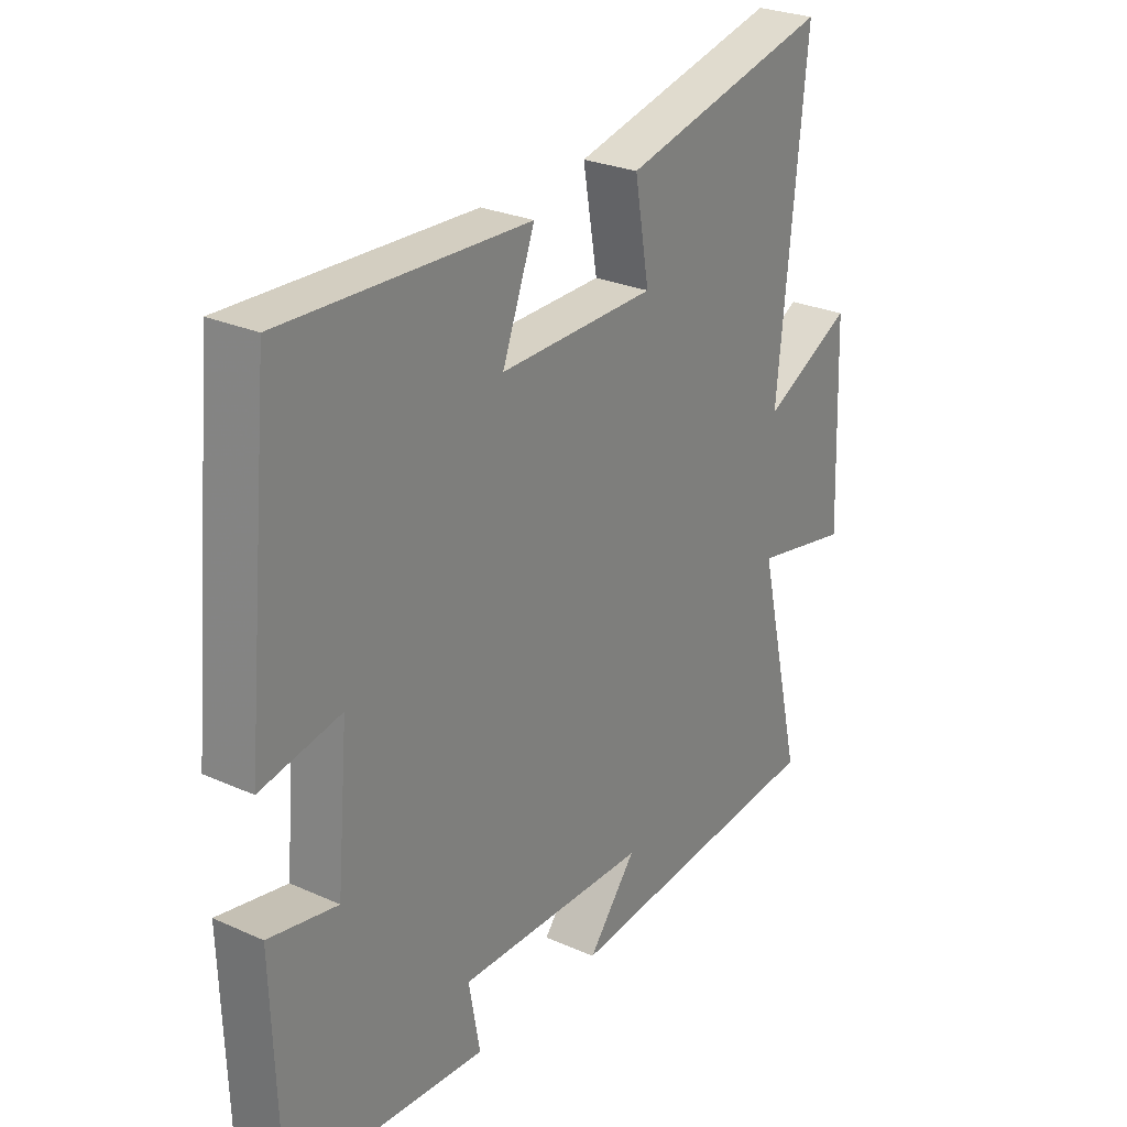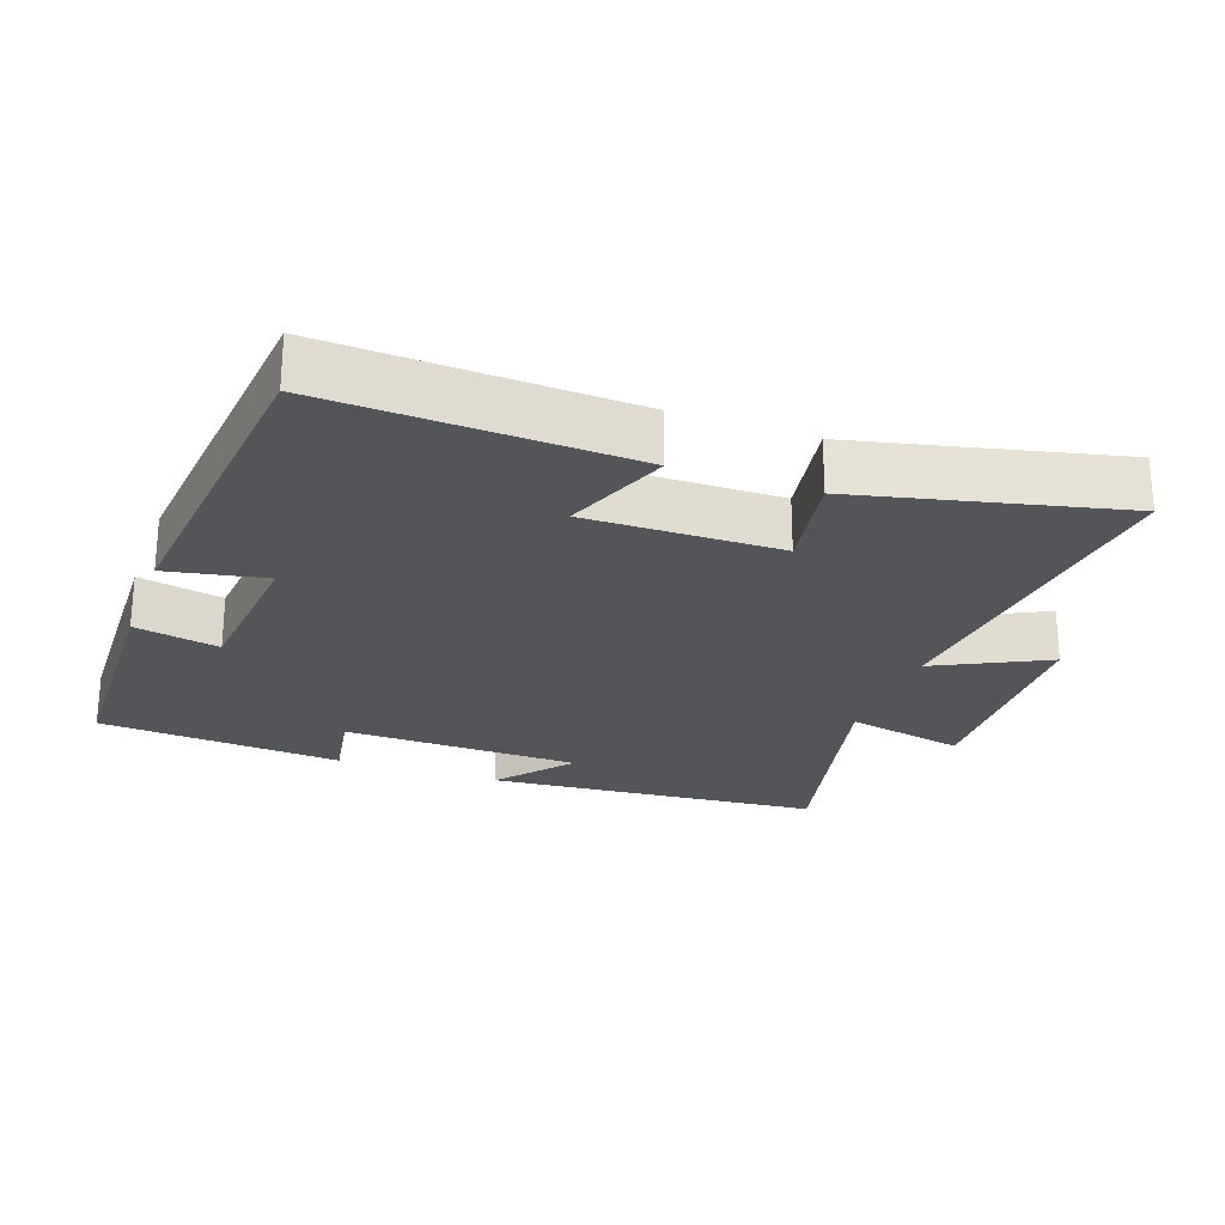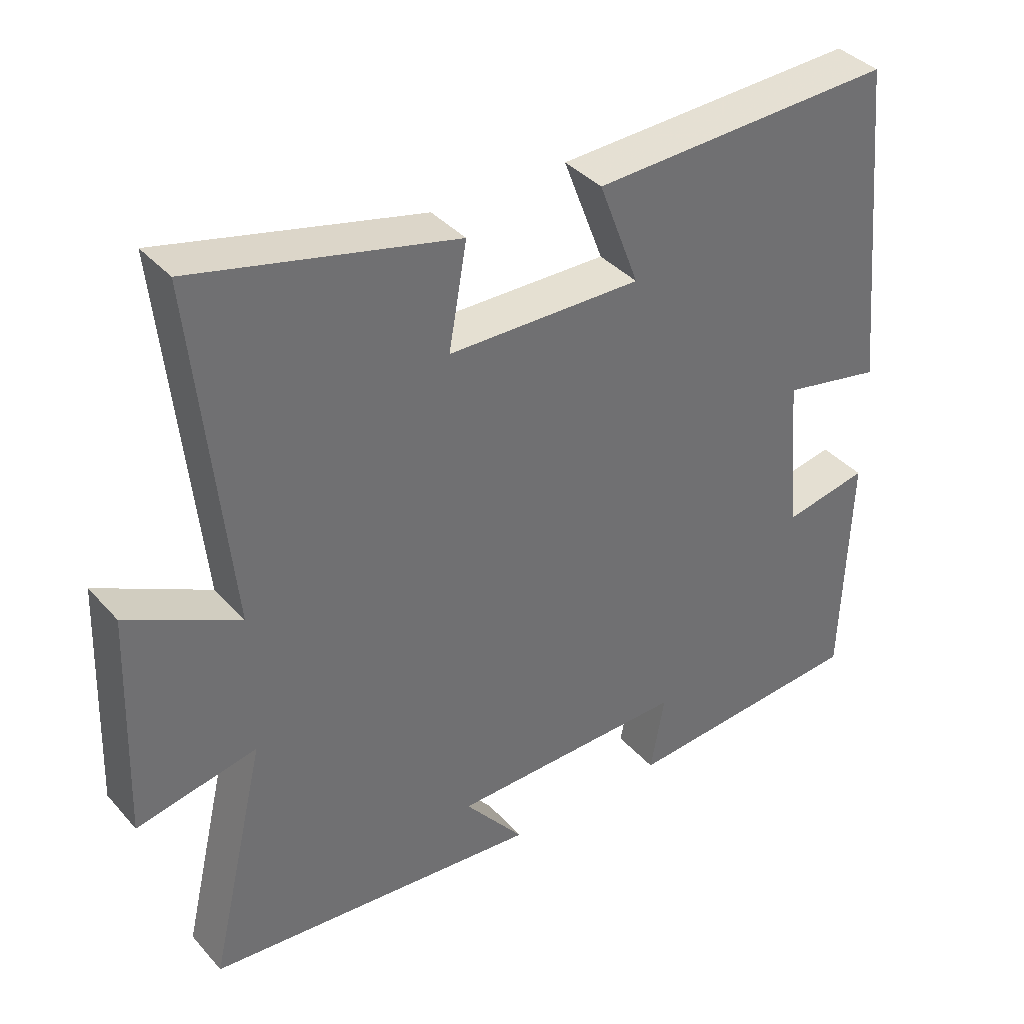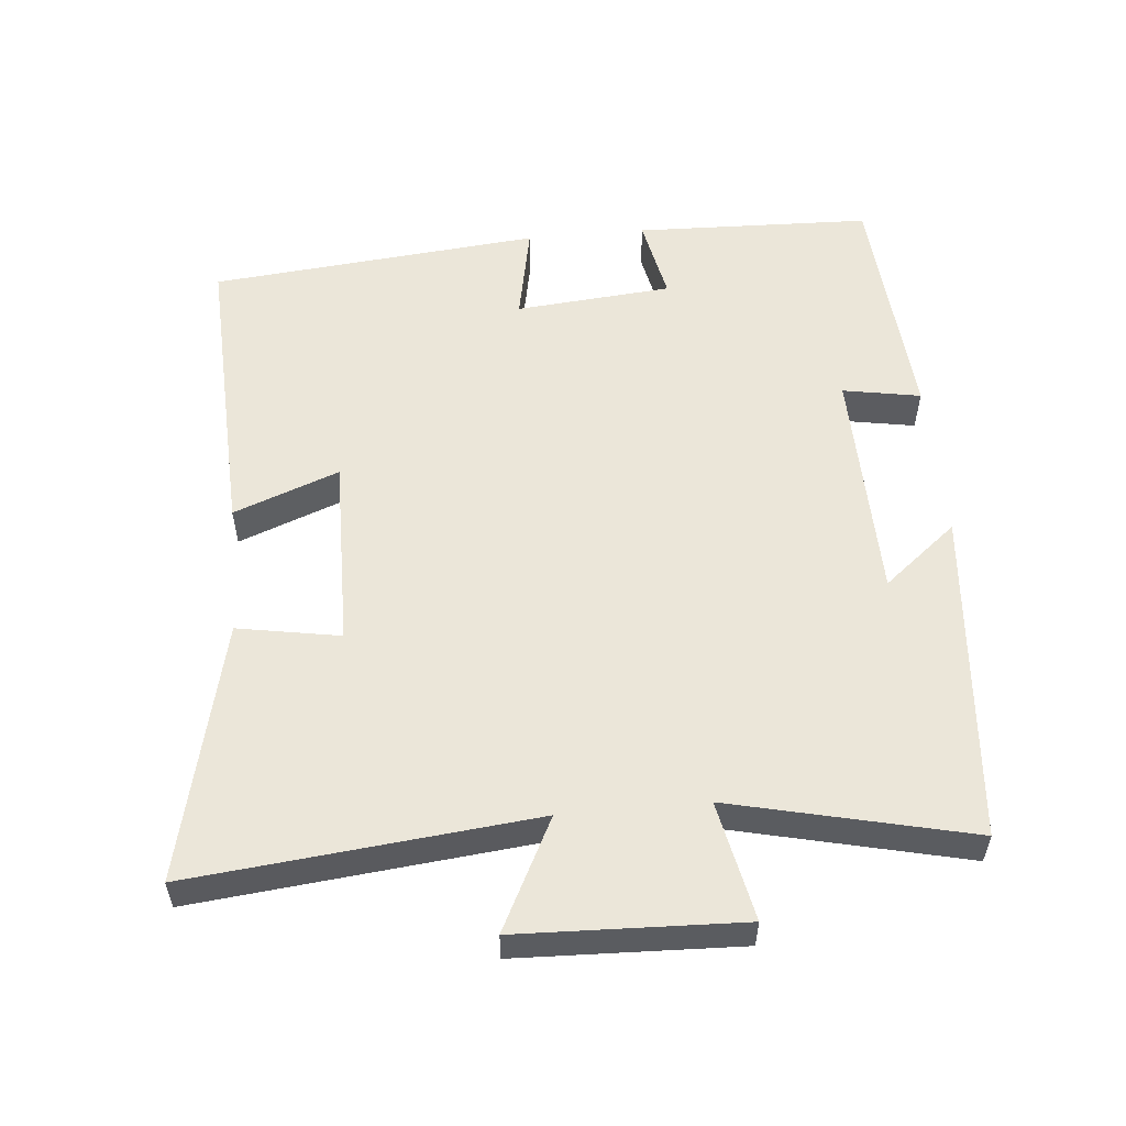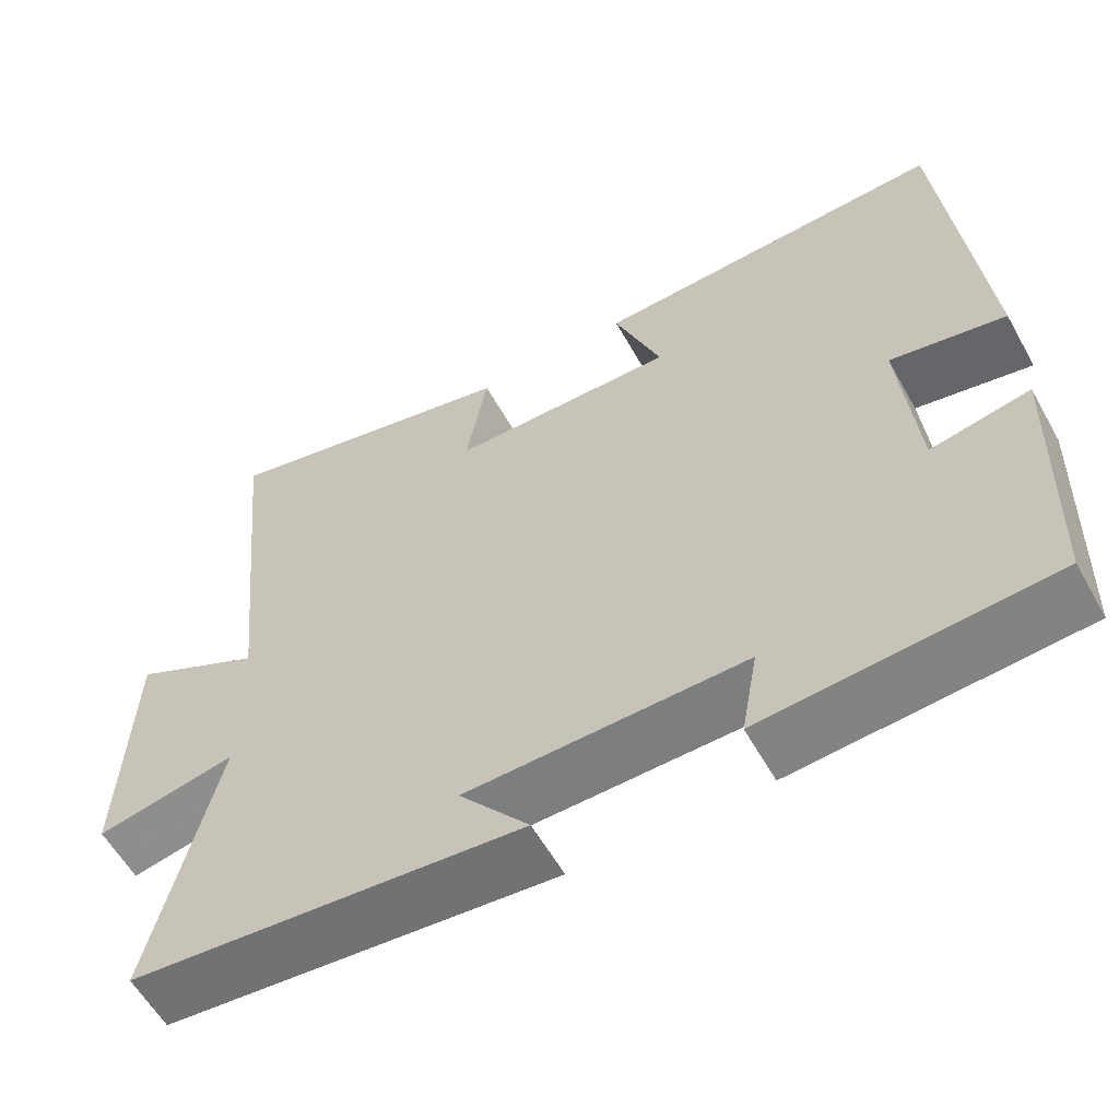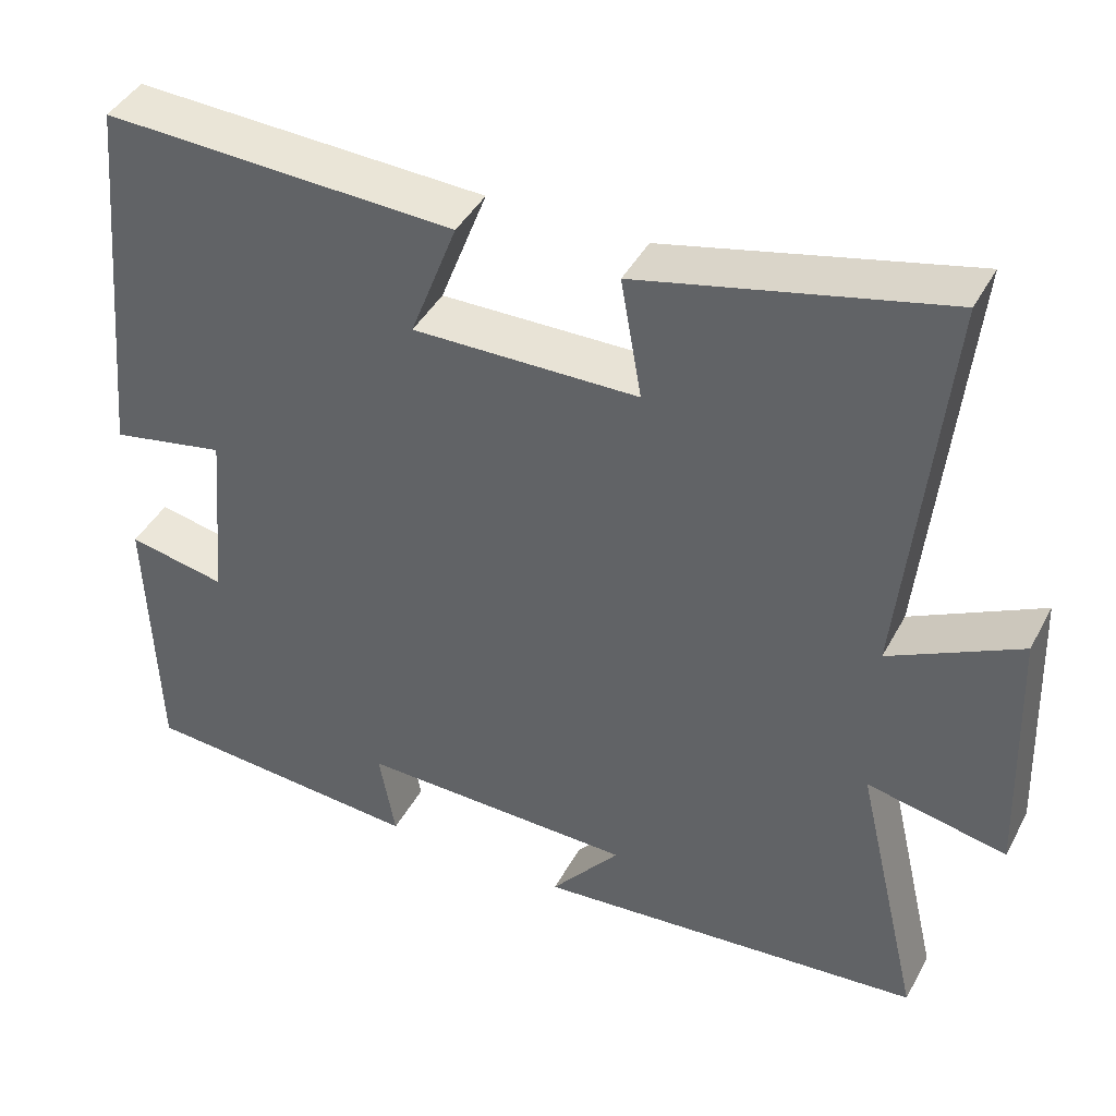
<metadata>
{"format":"obj","ext":"obj","renderer":"f3d","projection":"perspective","resolution":1024,"background":"white","views":[{"elev":26.9,"azim":-55.2,"up":"+Z"},{"elev":-24.7,"azim":-19.9,"up":"+Y"},{"elev":37.8,"azim":143.7,"up":"+Z"},{"elev":55.2,"azim":84.7,"up":"+Y"},{"elev":-58.7,"azim":-150.8,"up":"+Z"},{"elev":42.4,"azim":26.4,"up":"+Z"}]}
</metadata>
<code>
v -0.489 0.07 -0.474
v -0.5 0.07 -0.133
v -0.378 0.07 -0.157
v -0.358 0.07 0.069
v -0.5 0.07 0.041
v -0.454 0.07 0.518
v -0.018 0.07 0.5
v -0.076 0.07 0.348
v 0.202 0.07 0.352
v 0.176 0.07 0.5
v 0.55 0.07 0.588
v 0.5 0.07 0.095
v 0.66 0.07 0.176
v 0.672 0.07 -0.146
v 0.5 0.07 -0.111
v 0.581 0.07 -0.457
v 0.099 0.07 -0.5
v 0.185 0.07 -0.394
v -0.157 0.07 -0.388
v -0.137 0.07 -0.5
v -0.489 0 -0.474
v -0.5 0 -0.133
v -0.378 0 -0.157
v -0.358 0 0.069
v -0.5 0 0.041
v -0.454 0 0.518
v -0.018 0 0.5
v -0.076 0 0.348
v 0.202 0 0.352
v 0.176 0 0.5
v 0.55 0 0.588
v 0.5 0 0.095
v 0.66 0 0.176
v 0.672 0 -0.146
v 0.5 0 -0.111
v 0.581 0 -0.457
v 0.099 0 -0.5
v 0.185 0 -0.394
v -0.157 0 -0.388
v -0.137 0 -0.5
f 1 2 3
f 20 1 3
f 19 20 3
f 18 19 3 4
f 15 16 17 18
f 15 18 4
f 12 13 14 15
f 12 15 4
f 9 10 11 12
f 8 9 12 4
f 6 7 8
f 5 6 8
f 4 5 8
f 23 22 21
f 23 21 40
f 23 40 39
f 24 23 39 38
f 38 37 36 35
f 24 38 35
f 35 34 33 32
f 24 35 32
f 32 31 30 29
f 24 32 29 28
f 28 27 26
f 28 26 25
f 28 25 24
f 1 21 22 2
f 2 22 23 3
f 3 23 24 4
f 4 24 25 5
f 5 25 26 6
f 6 26 27 7
f 7 27 28 8
f 8 28 29 9
f 9 29 30 10
f 10 30 31 11
f 11 31 32 12
f 12 32 33 13
f 13 33 34 14
f 14 34 35 15
f 15 35 36 16
f 16 36 37 17
f 17 37 38 18
f 18 38 39 19
f 19 39 40 20
f 20 40 21 1

</code>
